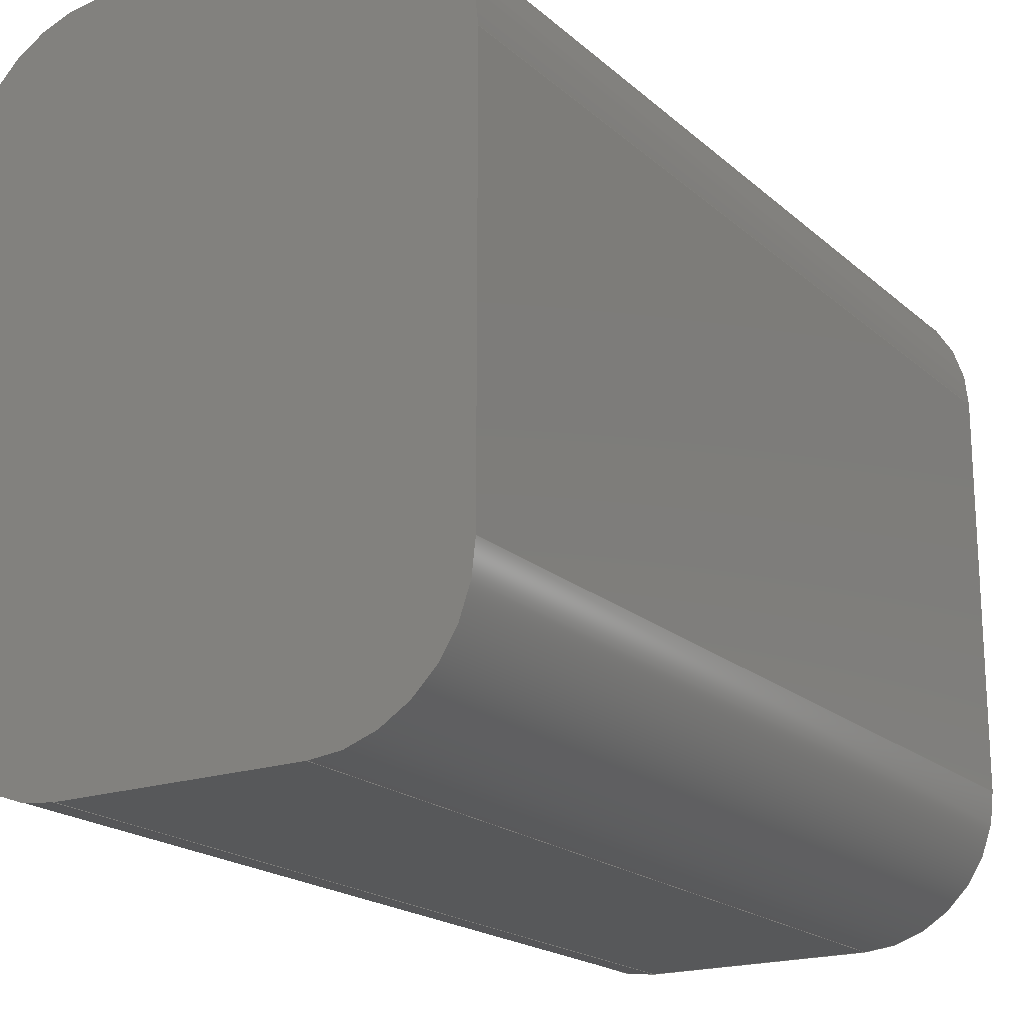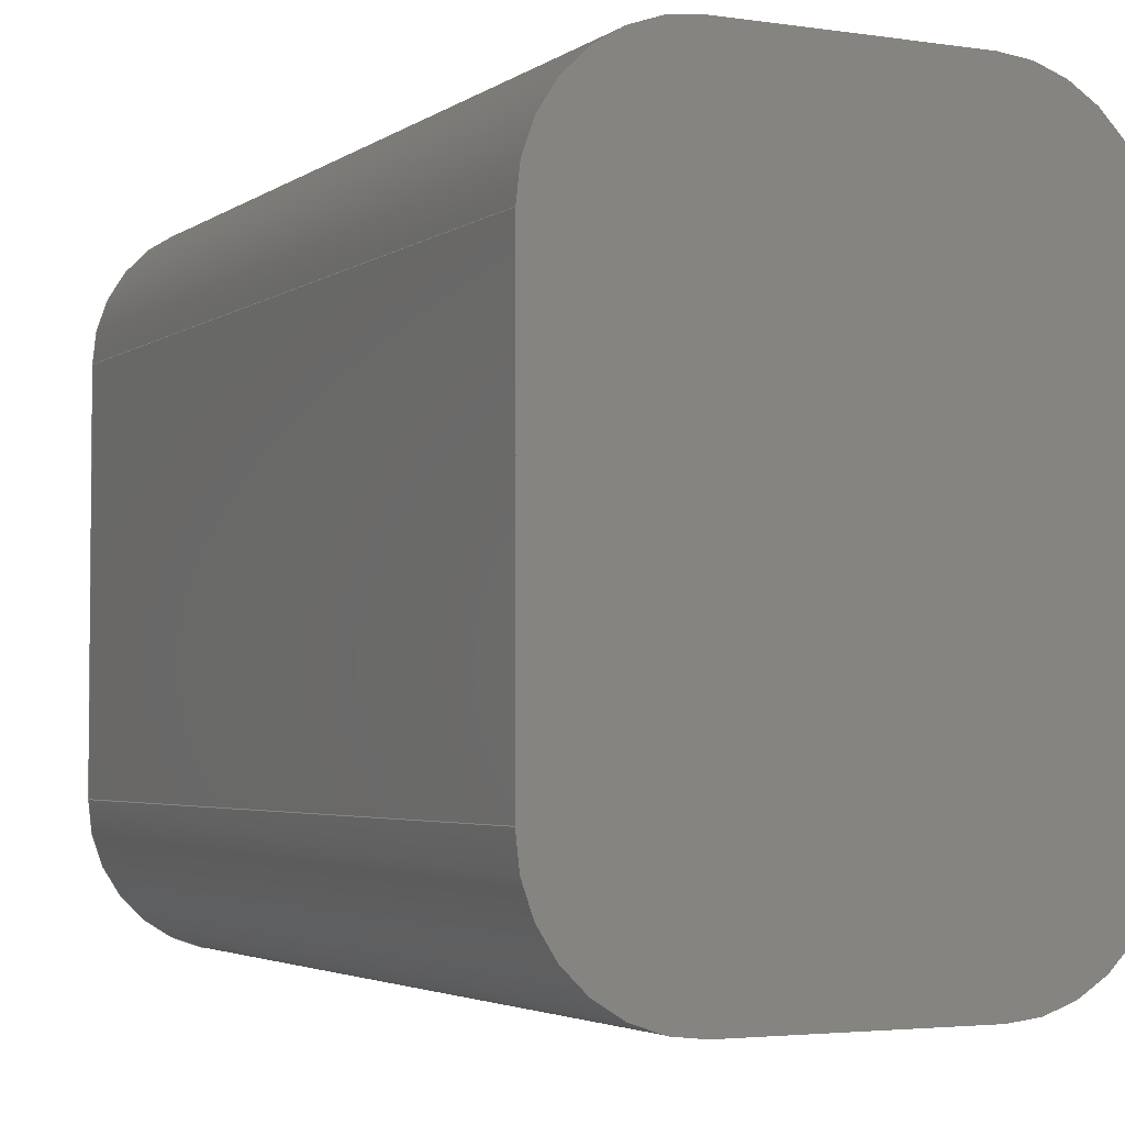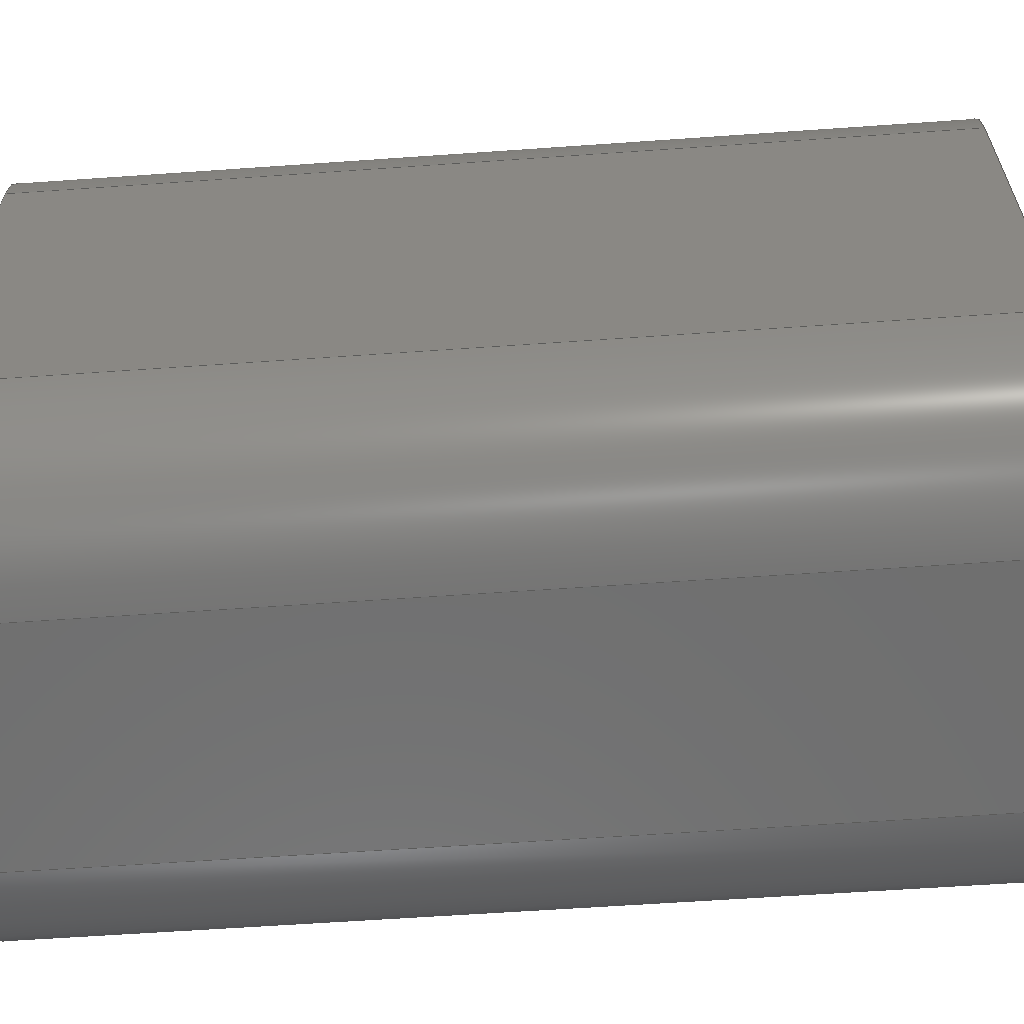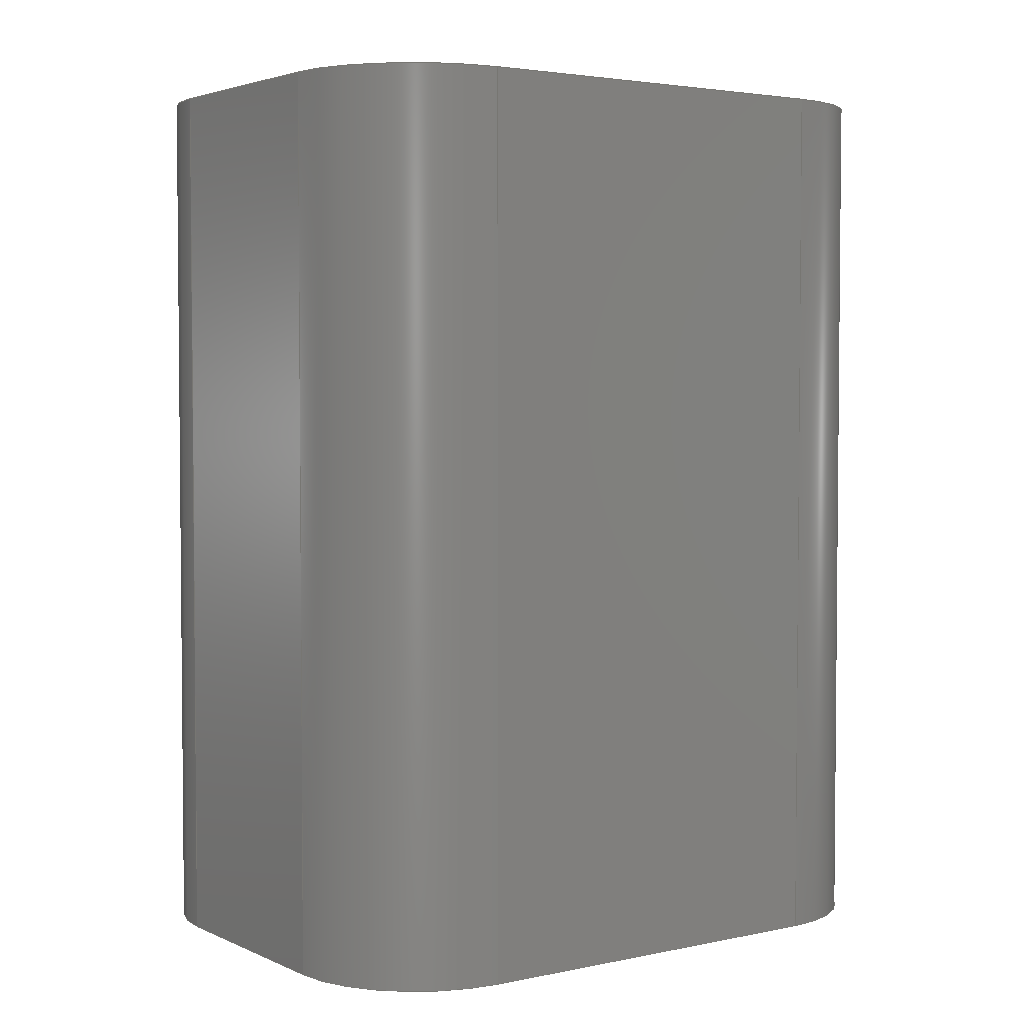
<metadata>
{"format":"step","ext":"step","renderer":"f3d","projection":"perspective","resolution":1024,"background":"white","views":[{"elev":-19.4,"azim":32.6,"up":"+Y"},{"elev":-3.4,"azim":-26.5,"up":"+Y"},{"elev":-61.2,"azim":-85.9,"up":"+Y"},{"elev":3.3,"azim":54.8,"up":"+Z"}]}
</metadata>
<code>
ISO-10303-21;
DATA;
#1=MECHANICAL_DESIGN_GEOMETRIC_PRESENTATION_REPRESENTATION('',(#4),#314);
#2=SHAPE_REPRESENTATION_RELATIONSHIP('SRR','None',#321,#3);
#3=ADVANCED_BREP_SHAPE_REPRESENTATION('',(#5),#313);
#4=STYLED_ITEM('',(#330),#5);
#5=MANIFOLD_SOLID_BREP('Body1',#174);
#6=CIRCLE('',#190,0.25);
#7=CIRCLE('',#191,0.25);
#8=CIRCLE('',#194,0.25);
#9=CIRCLE('',#195,0.25);
#10=CIRCLE('',#198,0.25);
#11=CIRCLE('',#199,0.25);
#12=CIRCLE('',#202,0.25);
#13=CIRCLE('',#203,0.25);
#14=CYLINDRICAL_SURFACE('',#189,0.25);
#15=CYLINDRICAL_SURFACE('',#193,0.25);
#16=CYLINDRICAL_SURFACE('',#197,0.25);
#17=CYLINDRICAL_SURFACE('',#201,0.25);
#18=FACE_OUTER_BOUND('',#28,.T.);
#19=FACE_OUTER_BOUND('',#29,.T.);
#20=FACE_OUTER_BOUND('',#30,.T.);
#21=FACE_OUTER_BOUND('',#31,.T.);
#22=FACE_OUTER_BOUND('',#32,.T.);
#23=FACE_OUTER_BOUND('',#33,.T.);
#24=FACE_OUTER_BOUND('',#34,.T.);
#25=FACE_OUTER_BOUND('',#35,.T.);
#26=FACE_OUTER_BOUND('',#36,.T.);
#27=FACE_OUTER_BOUND('',#37,.T.);
#28=EDGE_LOOP('',(#110,#111,#112,#113));
#29=EDGE_LOOP('',(#114,#115,#116,#117));
#30=EDGE_LOOP('',(#118,#119,#120,#121));
#31=EDGE_LOOP('',(#122,#123,#124,#125));
#32=EDGE_LOOP('',(#126,#127,#128,#129));
#33=EDGE_LOOP('',(#130,#131,#132,#133));
#34=EDGE_LOOP('',(#134,#135,#136,#137));
#35=EDGE_LOOP('',(#138,#139,#140,#141));
#36=EDGE_LOOP('',(#142,#143,#144,#145,#146,#147,#148,#149));
#37=EDGE_LOOP('',(#150,#151,#152,#153,#154,#155,#156,#157));
#38=LINE('',#264,#54);
#39=LINE('',#266,#55);
#40=LINE('',#268,#56);
#41=LINE('',#269,#57);
#42=LINE('',#275,#58);
#43=LINE('',#278,#59);
#44=LINE('',#280,#60);
#45=LINE('',#281,#61);
#46=LINE('',#287,#62);
#47=LINE('',#290,#63);
#48=LINE('',#292,#64);
#49=LINE('',#293,#65);
#50=LINE('',#299,#66);
#51=LINE('',#302,#67);
#52=LINE('',#304,#68);
#53=LINE('',#305,#69);
#54=VECTOR('',#210,1);
#55=VECTOR('',#211,1);
#56=VECTOR('',#212,1);
#57=VECTOR('',#213,1);
#58=VECTOR('',#220,1);
#59=VECTOR('',#223,1);
#60=VECTOR('',#224,1);
#61=VECTOR('',#225,1);
#62=VECTOR('',#232,1);
#63=VECTOR('',#235,1);
#64=VECTOR('',#236,1);
#65=VECTOR('',#237,1);
#66=VECTOR('',#244,1);
#67=VECTOR('',#247,1);
#68=VECTOR('',#248,1);
#69=VECTOR('',#249,1);
#70=VERTEX_POINT('',#262);
#71=VERTEX_POINT('',#263);
#72=VERTEX_POINT('',#265);
#73=VERTEX_POINT('',#267);
#74=VERTEX_POINT('',#271);
#75=VERTEX_POINT('',#273);
#76=VERTEX_POINT('',#277);
#77=VERTEX_POINT('',#279);
#78=VERTEX_POINT('',#283);
#79=VERTEX_POINT('',#285);
#80=VERTEX_POINT('',#289);
#81=VERTEX_POINT('',#291);
#82=VERTEX_POINT('',#295);
#83=VERTEX_POINT('',#297);
#84=VERTEX_POINT('',#301);
#85=VERTEX_POINT('',#303);
#86=EDGE_CURVE('',#70,#71,#38,.T.);
#87=EDGE_CURVE('',#71,#72,#39,.T.);
#88=EDGE_CURVE('',#73,#72,#40,.T.);
#89=EDGE_CURVE('',#70,#73,#41,.T.);
#90=EDGE_CURVE('',#74,#70,#6,.T.);
#91=EDGE_CURVE('',#75,#73,#7,.T.);
#92=EDGE_CURVE('',#74,#75,#42,.T.);
#93=EDGE_CURVE('',#76,#74,#43,.T.);
#94=EDGE_CURVE('',#77,#75,#44,.T.);
#95=EDGE_CURVE('',#76,#77,#45,.T.);
#96=EDGE_CURVE('',#78,#76,#8,.T.);
#97=EDGE_CURVE('',#79,#77,#9,.T.);
#98=EDGE_CURVE('',#78,#79,#46,.T.);
#99=EDGE_CURVE('',#80,#78,#47,.T.);
#100=EDGE_CURVE('',#81,#79,#48,.T.);
#101=EDGE_CURVE('',#80,#81,#49,.T.);
#102=EDGE_CURVE('',#82,#80,#10,.T.);
#103=EDGE_CURVE('',#83,#81,#11,.T.);
#104=EDGE_CURVE('',#82,#83,#50,.T.);
#105=EDGE_CURVE('',#84,#82,#51,.T.);
#106=EDGE_CURVE('',#85,#83,#52,.T.);
#107=EDGE_CURVE('',#84,#85,#53,.T.);
#108=EDGE_CURVE('',#71,#84,#12,.T.);
#109=EDGE_CURVE('',#72,#85,#13,.T.);
#110=ORIENTED_EDGE('',*,*,#86,.T.);
#111=ORIENTED_EDGE('',*,*,#87,.T.);
#112=ORIENTED_EDGE('',*,*,#88,.F.);
#113=ORIENTED_EDGE('',*,*,#89,.F.);
#114=ORIENTED_EDGE('',*,*,#90,.T.);
#115=ORIENTED_EDGE('',*,*,#89,.T.);
#116=ORIENTED_EDGE('',*,*,#91,.F.);
#117=ORIENTED_EDGE('',*,*,#92,.F.);
#118=ORIENTED_EDGE('',*,*,#93,.T.);
#119=ORIENTED_EDGE('',*,*,#92,.T.);
#120=ORIENTED_EDGE('',*,*,#94,.F.);
#121=ORIENTED_EDGE('',*,*,#95,.F.);
#122=ORIENTED_EDGE('',*,*,#96,.T.);
#123=ORIENTED_EDGE('',*,*,#95,.T.);
#124=ORIENTED_EDGE('',*,*,#97,.F.);
#125=ORIENTED_EDGE('',*,*,#98,.F.);
#126=ORIENTED_EDGE('',*,*,#99,.T.);
#127=ORIENTED_EDGE('',*,*,#98,.T.);
#128=ORIENTED_EDGE('',*,*,#100,.F.);
#129=ORIENTED_EDGE('',*,*,#101,.F.);
#130=ORIENTED_EDGE('',*,*,#102,.T.);
#131=ORIENTED_EDGE('',*,*,#101,.T.);
#132=ORIENTED_EDGE('',*,*,#103,.F.);
#133=ORIENTED_EDGE('',*,*,#104,.F.);
#134=ORIENTED_EDGE('',*,*,#105,.T.);
#135=ORIENTED_EDGE('',*,*,#104,.T.);
#136=ORIENTED_EDGE('',*,*,#106,.F.);
#137=ORIENTED_EDGE('',*,*,#107,.F.);
#138=ORIENTED_EDGE('',*,*,#108,.T.);
#139=ORIENTED_EDGE('',*,*,#107,.T.);
#140=ORIENTED_EDGE('',*,*,#109,.F.);
#141=ORIENTED_EDGE('',*,*,#87,.F.);
#142=ORIENTED_EDGE('',*,*,#109,.T.);
#143=ORIENTED_EDGE('',*,*,#106,.T.);
#144=ORIENTED_EDGE('',*,*,#103,.T.);
#145=ORIENTED_EDGE('',*,*,#100,.T.);
#146=ORIENTED_EDGE('',*,*,#97,.T.);
#147=ORIENTED_EDGE('',*,*,#94,.T.);
#148=ORIENTED_EDGE('',*,*,#91,.T.);
#149=ORIENTED_EDGE('',*,*,#88,.T.);
#150=ORIENTED_EDGE('',*,*,#108,.F.);
#151=ORIENTED_EDGE('',*,*,#86,.F.);
#152=ORIENTED_EDGE('',*,*,#90,.F.);
#153=ORIENTED_EDGE('',*,*,#93,.F.);
#154=ORIENTED_EDGE('',*,*,#96,.F.);
#155=ORIENTED_EDGE('',*,*,#99,.F.);
#156=ORIENTED_EDGE('',*,*,#102,.F.);
#157=ORIENTED_EDGE('',*,*,#105,.F.);
#158=PLANE('',#188);
#159=PLANE('',#192);
#160=PLANE('',#196);
#161=PLANE('',#200);
#162=PLANE('',#204);
#163=PLANE('',#205);
#164=ADVANCED_FACE('',(#18),#158,.T.);
#165=ADVANCED_FACE('',(#19),#14,.T.);
#166=ADVANCED_FACE('',(#20),#159,.T.);
#167=ADVANCED_FACE('',(#21),#15,.T.);
#168=ADVANCED_FACE('',(#22),#160,.T.);
#169=ADVANCED_FACE('',(#23),#16,.T.);
#170=ADVANCED_FACE('',(#24),#161,.T.);
#171=ADVANCED_FACE('',(#25),#17,.T.);
#172=ADVANCED_FACE('',(#26),#162,.T.);
#173=ADVANCED_FACE('',(#27),#163,.F.);
#174=CLOSED_SHELL('',(#164,#165,#166,#167,#168,#169,#170,#171,#172,#173));
#175=DERIVED_UNIT_ELEMENT(#177,1);
#176=DERIVED_UNIT_ELEMENT(#316,3);
#177=(
MASS_UNIT()
NAMED_UNIT(*)
SI_UNIT(.KILO.,.GRAM.)
);
#178=DERIVED_UNIT((#175,#176));
#179=MEASURE_REPRESENTATION_ITEM('density measure',
POSITIVE_RATIO_MEASURE(7850),#178);
#180=PROPERTY_DEFINITION_REPRESENTATION(#185,#182);
#181=PROPERTY_DEFINITION_REPRESENTATION(#186,#183);
#182=REPRESENTATION('material name',(#184),#313);
#183=REPRESENTATION('density',(#179),#313);
#184=DESCRIPTIVE_REPRESENTATION_ITEM('Steel','Steel');
#185=PROPERTY_DEFINITION('material property','material name',#323);
#186=PROPERTY_DEFINITION('material property','density of part',#323);
#187=AXIS2_PLACEMENT_3D('placement',#260,#206,#207);
#188=AXIS2_PLACEMENT_3D('',#261,#208,#209);
#189=AXIS2_PLACEMENT_3D('',#270,#214,#215);
#190=AXIS2_PLACEMENT_3D('',#272,#216,#217);
#191=AXIS2_PLACEMENT_3D('',#274,#218,#219);
#192=AXIS2_PLACEMENT_3D('',#276,#221,#222);
#193=AXIS2_PLACEMENT_3D('',#282,#226,#227);
#194=AXIS2_PLACEMENT_3D('',#284,#228,#229);
#195=AXIS2_PLACEMENT_3D('',#286,#230,#231);
#196=AXIS2_PLACEMENT_3D('',#288,#233,#234);
#197=AXIS2_PLACEMENT_3D('',#294,#238,#239);
#198=AXIS2_PLACEMENT_3D('',#296,#240,#241);
#199=AXIS2_PLACEMENT_3D('',#298,#242,#243);
#200=AXIS2_PLACEMENT_3D('',#300,#245,#246);
#201=AXIS2_PLACEMENT_3D('',#306,#250,#251);
#202=AXIS2_PLACEMENT_3D('',#307,#252,#253);
#203=AXIS2_PLACEMENT_3D('',#308,#254,#255);
#204=AXIS2_PLACEMENT_3D('',#309,#256,#257);
#205=AXIS2_PLACEMENT_3D('',#310,#258,#259);
#206=DIRECTION('axis',(0,0,1));
#207=DIRECTION('refdir',(1,0,0));
#208=DIRECTION('center_axis',(-2.664e-16,-1,0));
#209=DIRECTION('ref_axis',(1,-2.664e-16,0));
#210=DIRECTION('',(1,-2.664e-16,0));
#211=DIRECTION('',(0,0,1));
#212=DIRECTION('',(1,-2.664e-16,0));
#213=DIRECTION('',(0,0,1));
#214=DIRECTION('center_axis',(0,0,1));
#215=DIRECTION('ref_axis',(-1,-2.22e-16,0));
#216=DIRECTION('center_axis',(0,0,1));
#217=DIRECTION('ref_axis',(-1,-2.22e-16,0));
#218=DIRECTION('center_axis',(0,0,1));
#219=DIRECTION('ref_axis',(-1,-2.22e-16,0));
#220=DIRECTION('',(0,0,1));
#221=DIRECTION('center_axis',(-1,0,0));
#222=DIRECTION('ref_axis',(0,-1,0));
#223=DIRECTION('',(0,-1,0));
#224=DIRECTION('',(0,-1,0));
#225=DIRECTION('',(0,0,1));
#226=DIRECTION('center_axis',(0,0,1));
#227=DIRECTION('ref_axis',(1.221e-15,1,0));
#228=DIRECTION('center_axis',(0,0,1));
#229=DIRECTION('ref_axis',(1.221e-15,1,0));
#230=DIRECTION('center_axis',(0,0,1));
#231=DIRECTION('ref_axis',(1.221e-15,1,0));
#232=DIRECTION('',(0,0,1));
#233=DIRECTION('center_axis',(0,1,0));
#234=DIRECTION('ref_axis',(-1,0,0));
#235=DIRECTION('',(-1,0,0));
#236=DIRECTION('',(-1,0,0));
#237=DIRECTION('',(0,0,1));
#238=DIRECTION('center_axis',(0,0,1));
#239=DIRECTION('ref_axis',(1,-4.441e-16,0));
#240=DIRECTION('center_axis',(0,0,1));
#241=DIRECTION('ref_axis',(1,-4.441e-16,0));
#242=DIRECTION('center_axis',(0,0,1));
#243=DIRECTION('ref_axis',(1,-4.441e-16,0));
#244=DIRECTION('',(0,0,1));
#245=DIRECTION('center_axis',(1,-7.842e-17,0));
#246=DIRECTION('ref_axis',(7.842e-17,1,0));
#247=DIRECTION('',(7.842e-17,1,0));
#248=DIRECTION('',(7.842e-17,1,0));
#249=DIRECTION('',(0,0,1));
#250=DIRECTION('center_axis',(0,0,1));
#251=DIRECTION('ref_axis',(3.331e-16,-1,0));
#252=DIRECTION('center_axis',(0,0,1));
#253=DIRECTION('ref_axis',(3.331e-16,-1,0));
#254=DIRECTION('center_axis',(0,0,1));
#255=DIRECTION('ref_axis',(3.331e-16,-1,0));
#256=DIRECTION('center_axis',(0,0,1));
#257=DIRECTION('ref_axis',(1,0,0));
#258=DIRECTION('center_axis',(0,0,1));
#259=DIRECTION('ref_axis',(1,0,0));
#260=CARTESIAN_POINT('',(0,0,0));
#261=CARTESIAN_POINT('Origin',(-0.2083,-0.6039,0));
#262=CARTESIAN_POINT('',(-0.2083,-0.6039,0));
#263=CARTESIAN_POINT('',(0.2083,-0.6039,0));
#264=CARTESIAN_POINT('',(-0.2083,-0.6039,0));
#265=CARTESIAN_POINT('',(0.2083,-0.6039,1.6));
#266=CARTESIAN_POINT('',(0.2083,-0.6039,0));
#267=CARTESIAN_POINT('',(-0.2083,-0.6039,1.6));
#268=CARTESIAN_POINT('',(-0.2083,-0.6039,1.6));
#269=CARTESIAN_POINT('',(-0.2083,-0.6039,0));
#270=CARTESIAN_POINT('Origin',(-0.2083,-0.3539,0));
#271=CARTESIAN_POINT('',(-0.4583,-0.3539,0));
#272=CARTESIAN_POINT('Origin',(-0.2083,-0.3539,0));
#273=CARTESIAN_POINT('',(-0.4583,-0.3539,1.6));
#274=CARTESIAN_POINT('Origin',(-0.2083,-0.3539,1.6));
#275=CARTESIAN_POINT('',(-0.4583,-0.3539,0));
#276=CARTESIAN_POINT('Origin',(-0.4583,0.3539,0));
#277=CARTESIAN_POINT('',(-0.4583,0.3539,0));
#278=CARTESIAN_POINT('',(-0.4583,0.3539,0));
#279=CARTESIAN_POINT('',(-0.4583,0.3539,1.6));
#280=CARTESIAN_POINT('',(-0.4583,0.3539,1.6));
#281=CARTESIAN_POINT('',(-0.4583,0.3539,0));
#282=CARTESIAN_POINT('Origin',(-0.2083,0.3539,0));
#283=CARTESIAN_POINT('',(-0.2083,0.6039,0));
#284=CARTESIAN_POINT('Origin',(-0.2083,0.3539,0));
#285=CARTESIAN_POINT('',(-0.2083,0.6039,1.6));
#286=CARTESIAN_POINT('Origin',(-0.2083,0.3539,1.6));
#287=CARTESIAN_POINT('',(-0.2083,0.6039,0));
#288=CARTESIAN_POINT('Origin',(0.2083,0.6039,0));
#289=CARTESIAN_POINT('',(0.2083,0.6039,0));
#290=CARTESIAN_POINT('',(0.2083,0.6039,0));
#291=CARTESIAN_POINT('',(0.2083,0.6039,1.6));
#292=CARTESIAN_POINT('',(0.2083,0.6039,1.6));
#293=CARTESIAN_POINT('',(0.2083,0.6039,0));
#294=CARTESIAN_POINT('Origin',(0.2083,0.3539,0));
#295=CARTESIAN_POINT('',(0.4583,0.3539,0));
#296=CARTESIAN_POINT('Origin',(0.2083,0.3539,0));
#297=CARTESIAN_POINT('',(0.4583,0.3539,1.6));
#298=CARTESIAN_POINT('Origin',(0.2083,0.3539,1.6));
#299=CARTESIAN_POINT('',(0.4583,0.3539,0));
#300=CARTESIAN_POINT('Origin',(0.4583,-0.3539,0));
#301=CARTESIAN_POINT('',(0.4583,-0.3539,0));
#302=CARTESIAN_POINT('',(0.4583,-0.3539,0));
#303=CARTESIAN_POINT('',(0.4583,-0.3539,1.6));
#304=CARTESIAN_POINT('',(0.4583,-0.3539,1.6));
#305=CARTESIAN_POINT('',(0.4583,-0.3539,0));
#306=CARTESIAN_POINT('Origin',(0.2083,-0.3539,0));
#307=CARTESIAN_POINT('Origin',(0.2083,-0.3539,0));
#308=CARTESIAN_POINT('Origin',(0.2083,-0.3539,1.6));
#309=CARTESIAN_POINT('Origin',(0,0,1.6));
#310=CARTESIAN_POINT('Origin',(0,0,0));
#311=UNCERTAINTY_MEASURE_WITH_UNIT(LENGTH_MEASURE(0.001),#315,
'DISTANCE_ACCURACY_VALUE',
'Maximum model space distance between geometric entities at asserted c
onnectivities');
#312=UNCERTAINTY_MEASURE_WITH_UNIT(LENGTH_MEASURE(0.001),#315,
'DISTANCE_ACCURACY_VALUE',
'Maximum model space distance between geometric entities at asserted c
onnectivities');
#313=(
GEOMETRIC_REPRESENTATION_CONTEXT(3)
GLOBAL_UNCERTAINTY_ASSIGNED_CONTEXT((#311))
GLOBAL_UNIT_ASSIGNED_CONTEXT((#315,#317,#318))
REPRESENTATION_CONTEXT('','3D')
);
#314=(
GEOMETRIC_REPRESENTATION_CONTEXT(3)
GLOBAL_UNCERTAINTY_ASSIGNED_CONTEXT((#312))
GLOBAL_UNIT_ASSIGNED_CONTEXT((#315,#317,#318))
REPRESENTATION_CONTEXT('','3D')
);
#315=(
LENGTH_UNIT()
NAMED_UNIT(*)
SI_UNIT(.CENTI.,.METRE.)
);
#316=(
LENGTH_UNIT()
NAMED_UNIT(*)
SI_UNIT($,.METRE.)
);
#317=(
NAMED_UNIT(*)
PLANE_ANGLE_UNIT()
SI_UNIT($,.RADIAN.)
);
#318=(
NAMED_UNIT(*)
SI_UNIT($,.STERADIAN.)
SOLID_ANGLE_UNIT()
);
#319=SHAPE_DEFINITION_REPRESENTATION(#320,#321);
#320=PRODUCT_DEFINITION_SHAPE('',$,#323);
#321=SHAPE_REPRESENTATION('',(#187),#313);
#322=PRODUCT_DEFINITION_CONTEXT('part definition',#327,'design');
#323=PRODUCT_DEFINITION('cahin 2 v1 (1)','cahin 2 v1 (1)',#324,#322);
#324=PRODUCT_DEFINITION_FORMATION('',$,#329);
#325=PRODUCT_RELATED_PRODUCT_CATEGORY('cahin 2 v1 (1)','cahin 2 v1 (1)',
(#329));
#326=APPLICATION_PROTOCOL_DEFINITION('international standard',
'automotive_design',2009,#327);
#327=APPLICATION_CONTEXT(
'Core Data for Automotive Mechanical Design Process');
#328=PRODUCT_CONTEXT('part definition',#327,'mechanical');
#329=PRODUCT('cahin 2 v1 (1)','cahin 2 v1 (1)',$,(#328));
#330=PRESENTATION_STYLE_ASSIGNMENT((#331));
#331=SURFACE_STYLE_USAGE(.BOTH.,#332);
#332=SURFACE_SIDE_STYLE('',(#333));
#333=SURFACE_STYLE_FILL_AREA(#334);
#334=FILL_AREA_STYLE('Silver - Polished',(#335));
#335=FILL_AREA_STYLE_COLOUR('Silver - Polished',#336);
#336=COLOUR_RGB('Silver - Polished',0.9843,0.9804,
0.9608);
ENDSEC;
END-ISO-10303-21;

</code>
